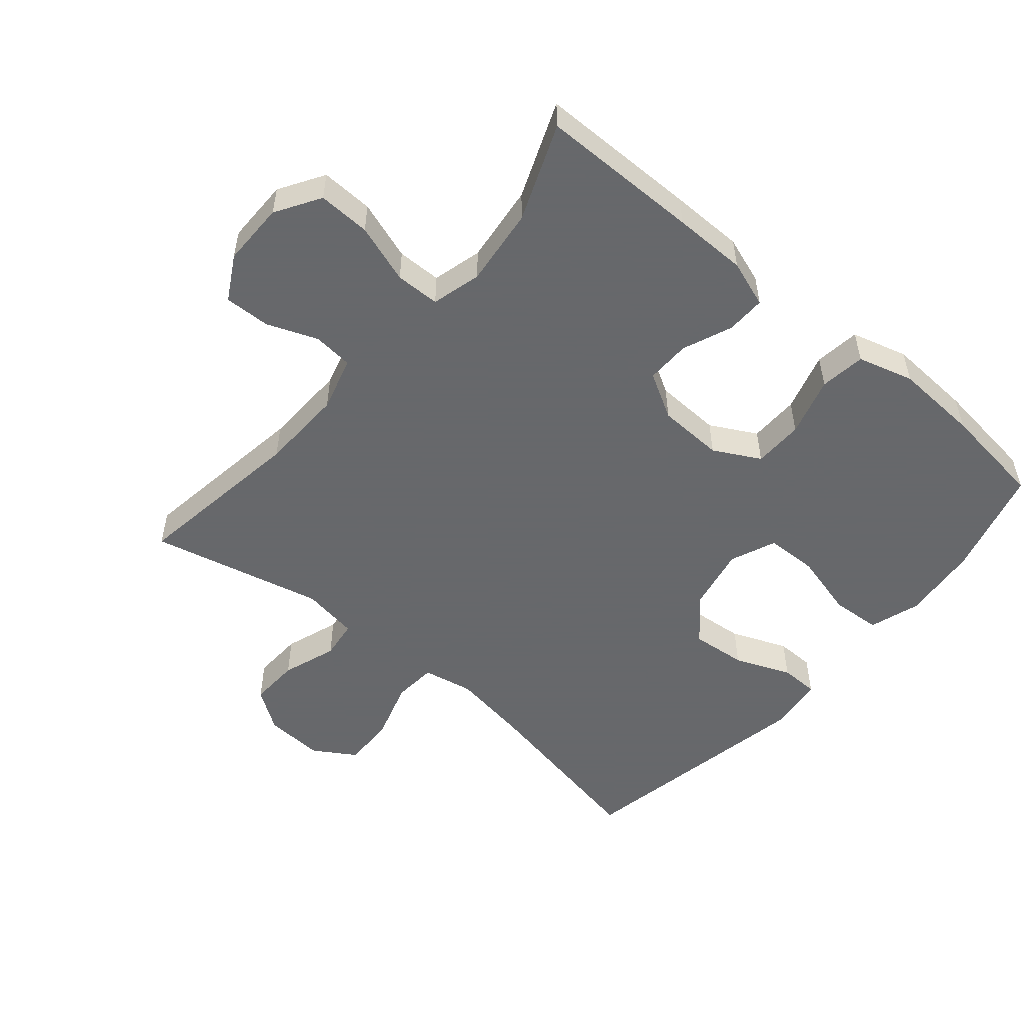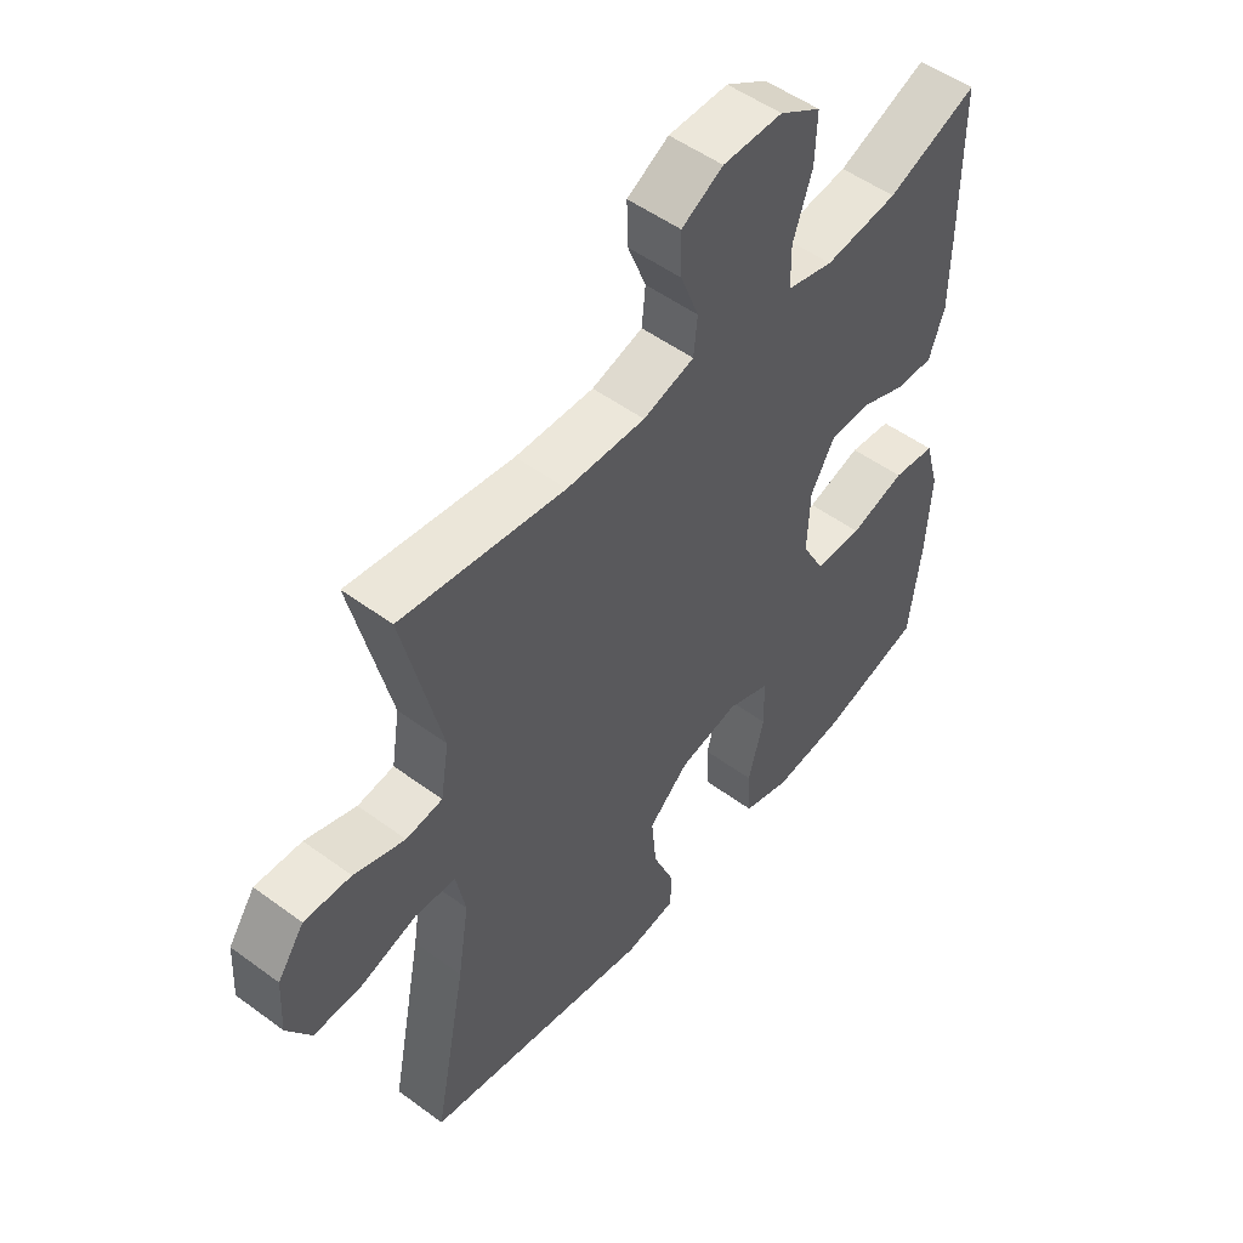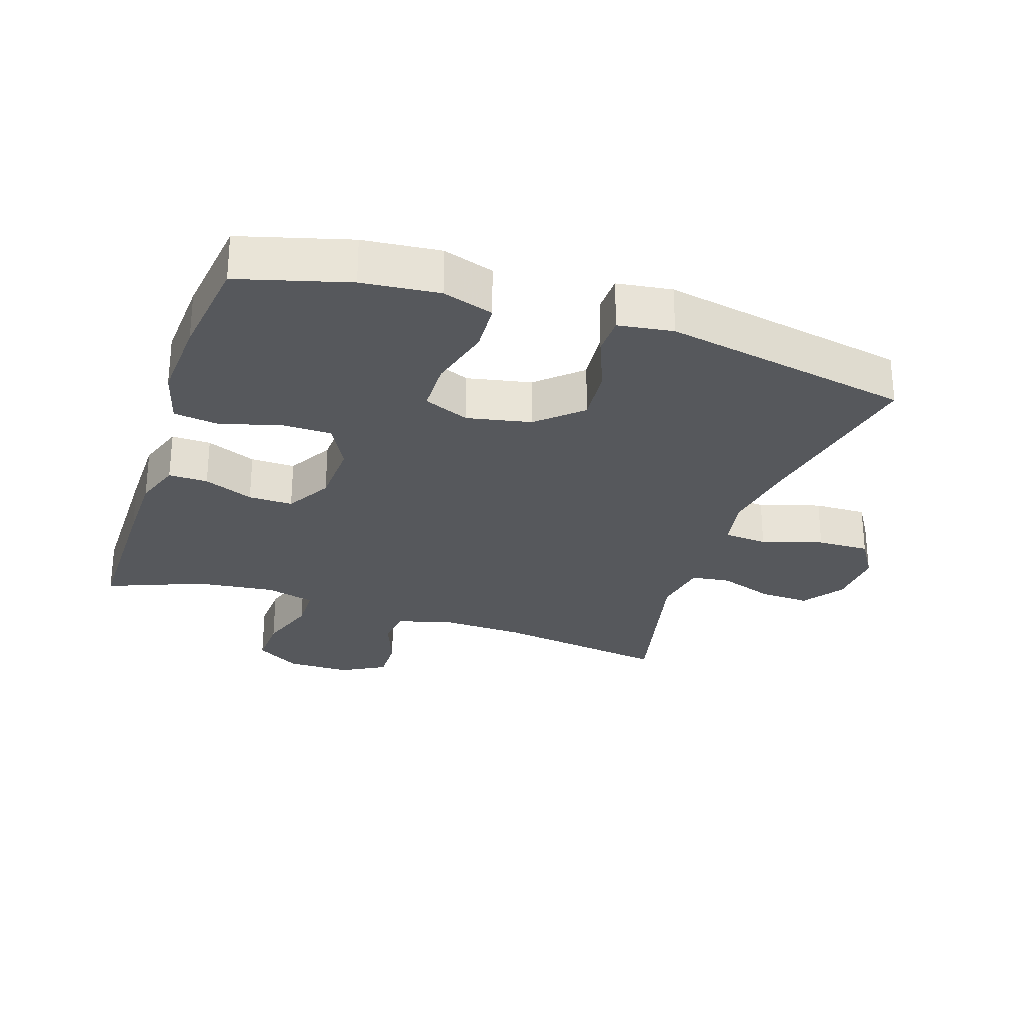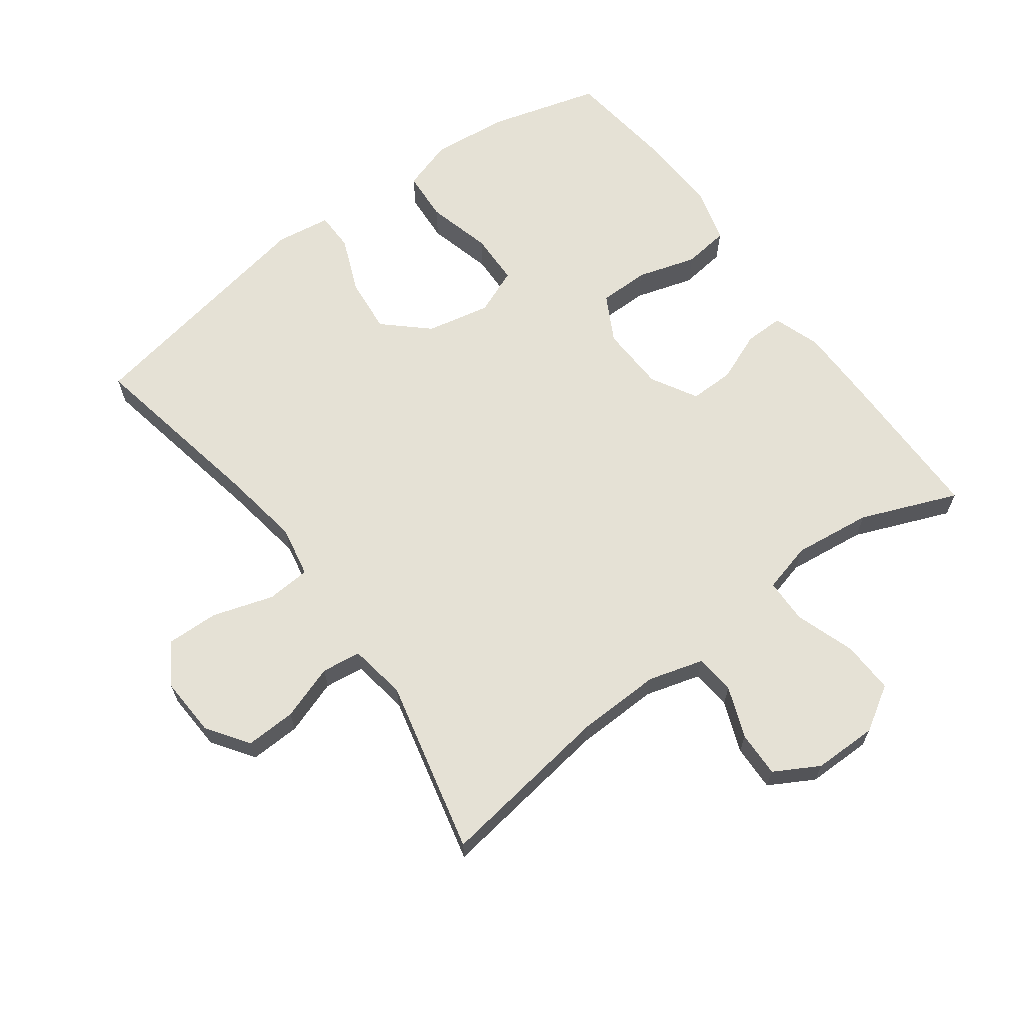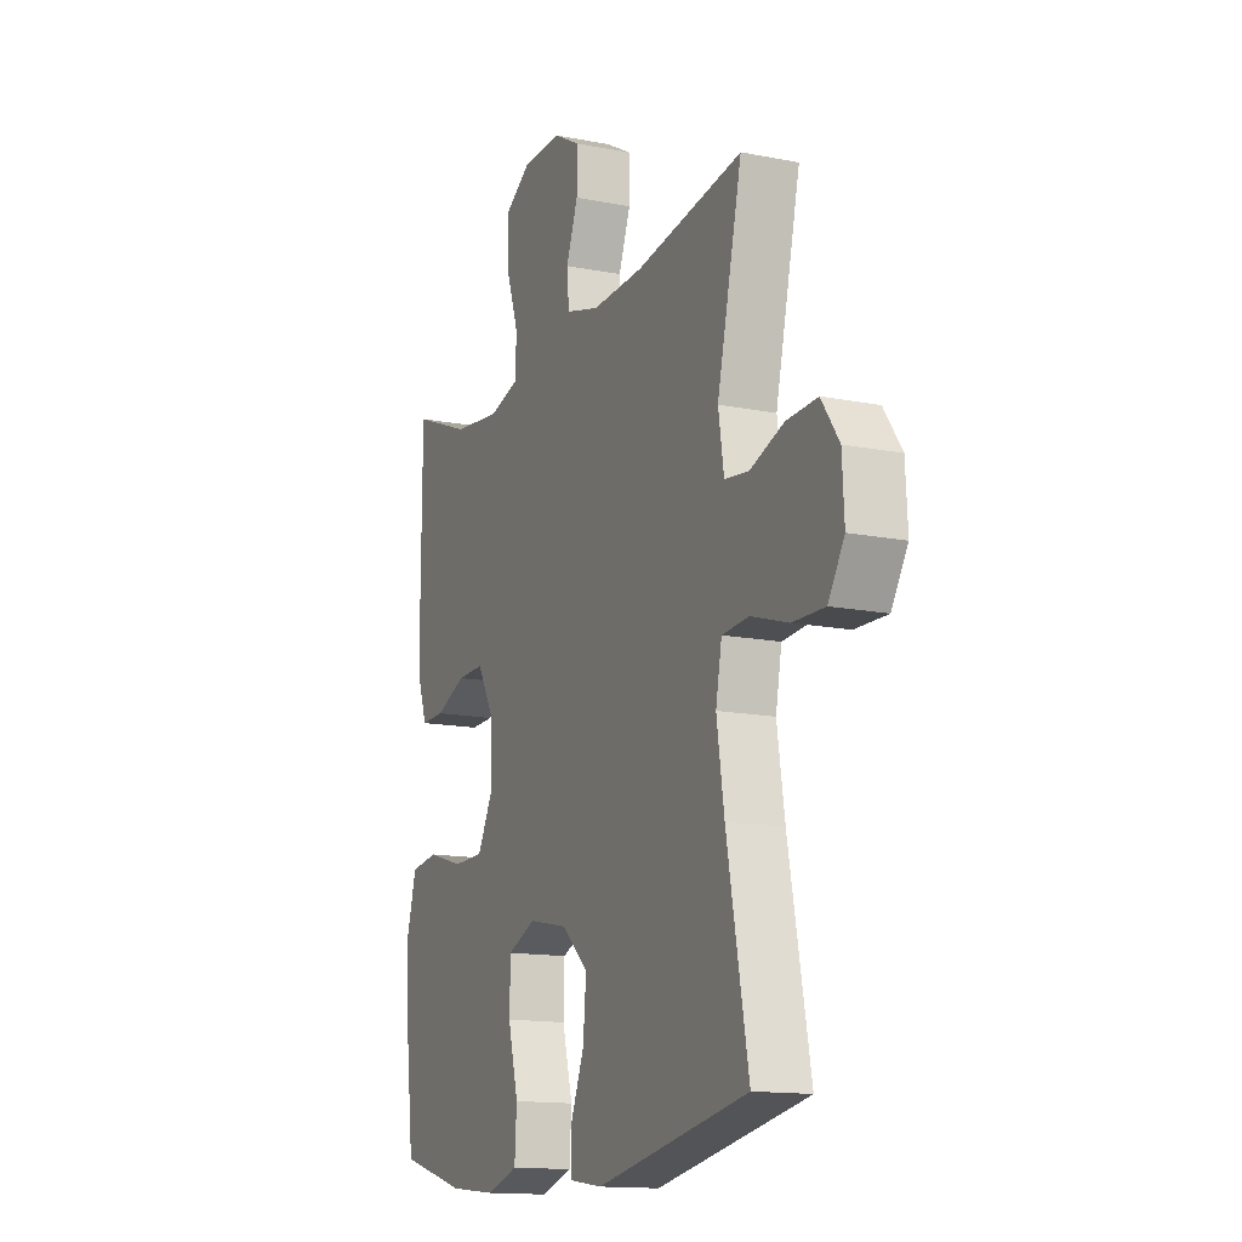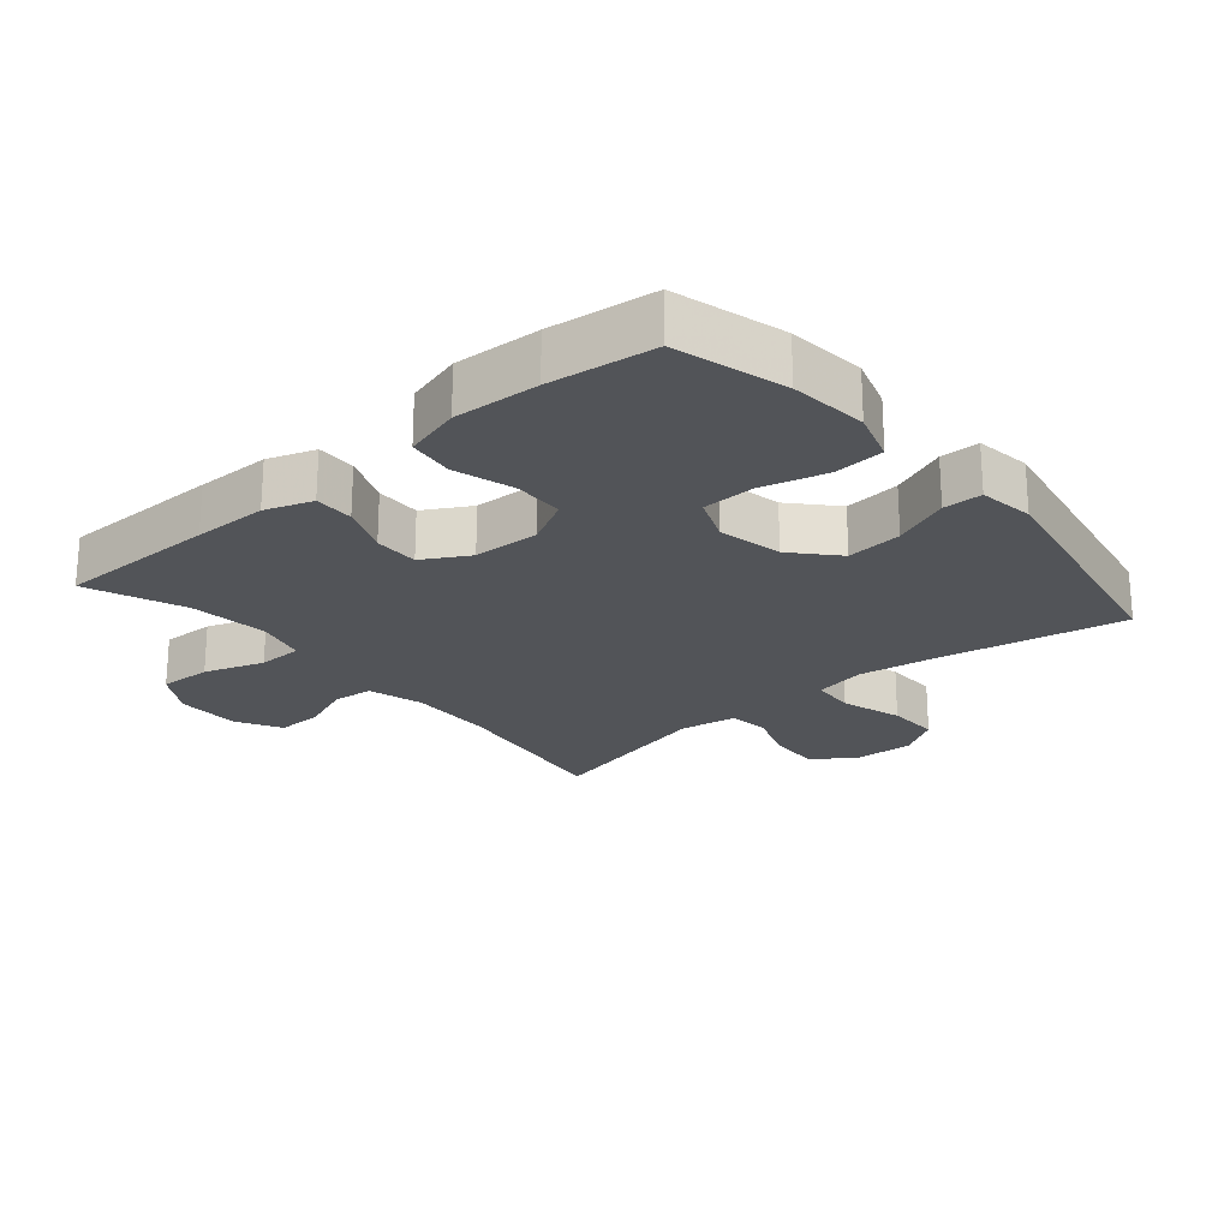
<metadata>
{"format":"obj","ext":"obj","renderer":"f3d","projection":"perspective","resolution":1024,"background":"white","views":[{"elev":-52.3,"azim":49.7,"up":"+Y"},{"elev":51.7,"azim":-51.4,"up":"+Z"},{"elev":-27.8,"azim":161.5,"up":"+Y"},{"elev":65.1,"azim":-36.3,"up":"+Y"},{"elev":-14.3,"azim":-113.5,"up":"+Z"},{"elev":-22.8,"azim":130.4,"up":"+Y"}]}
</metadata>
<code>
v -0.5 0.07 -0.5
v -0.446 0.07 -0.22
v -0.427 0.07 -0.099
v -0.442 0.07 -0.021
v -0.509 0.07 -0.016
v -0.602 0.07 -0.045
v -0.682 0.07 -0.047
v -0.722 0.07 0.017
v -0.717 0.07 0.108
v -0.673 0.07 0.171
v -0.596 0.07 0.168
v -0.512 0.07 0.139
v -0.452 0.07 0.147
v -0.438 0.07 0.234
v -0.5 0.07 0.5
v -0.232 0.07 0.461
v -0.103 0.07 0.457
v -0.019 0.07 0.481
v -0.013 0.07 0.542
v -0.043 0.07 0.62
v -0.045 0.07 0.69
v 0.023 0.07 0.728
v 0.121 0.07 0.728
v 0.189 0.07 0.686
v 0.186 0.07 0.606
v 0.155 0.07 0.515
v 0.156 0.07 0.447
v 0.232 0.07 0.427
v 0.352 0.07 0.441
v 0.5 0.07 0.5
v 0.501 0.07 0.254
v 0.5 0.07 0.141
v 0.475 0.07 0.069
v 0.415 0.07 0.07
v 0.339 0.07 0.101
v 0.271 0.07 0.102
v 0.231 0.07 0.032
v 0.227 0.07 -0.069
v 0.265 0.07 -0.14
v 0.342 0.07 -0.141
v 0.433 0.07 -0.114
v 0.503 0.07 -0.123
v 0.527 0.07 -0.209
v 0.52 0.07 -0.339
v 0.5 0.07 -0.5
v 0.332 0.07 -0.547
v 0.214 0.07 -0.559
v 0.136 0.07 -0.534
v 0.131 0.07 -0.457
v 0.157 0.07 -0.358
v 0.155 0.07 -0.278
v 0.085 0.07 -0.249
v -0.013 0.07 -0.269
v -0.079 0.07 -0.329
v -0.071 0.07 -0.414
v -0.036 0.07 -0.5
v -0.037 0.07 -0.559
v -0.121 0.07 -0.571
v -0.5 0 -0.5
v -0.446 0 -0.22
v -0.427 0 -0.099
v -0.442 0 -0.021
v -0.509 0 -0.016
v -0.602 0 -0.045
v -0.682 0 -0.047
v -0.722 0 0.017
v -0.717 0 0.108
v -0.673 0 0.171
v -0.596 0 0.168
v -0.512 0 0.139
v -0.452 0 0.147
v -0.438 0 0.234
v -0.5 0 0.5
v -0.232 0 0.461
v -0.103 0 0.457
v -0.019 0 0.481
v -0.013 0 0.542
v -0.043 0 0.62
v -0.045 0 0.69
v 0.023 0 0.728
v 0.121 0 0.728
v 0.189 0 0.686
v 0.186 0 0.606
v 0.155 0 0.515
v 0.156 0 0.447
v 0.232 0 0.427
v 0.352 0 0.441
v 0.5 0 0.5
v 0.501 0 0.254
v 0.5 0 0.141
v 0.475 0 0.069
v 0.415 0 0.07
v 0.339 0 0.101
v 0.271 0 0.102
v 0.231 0 0.032
v 0.227 0 -0.069
v 0.265 0 -0.14
v 0.342 0 -0.141
v 0.433 0 -0.114
v 0.503 0 -0.123
v 0.527 0 -0.209
v 0.52 0 -0.339
v 0.5 0 -0.5
v 0.332 0 -0.547
v 0.214 0 -0.559
v 0.136 0 -0.534
v 0.131 0 -0.457
v 0.157 0 -0.358
v 0.155 0 -0.278
v 0.085 0 -0.249
v -0.013 0 -0.269
v -0.079 0 -0.329
v -0.071 0 -0.414
v -0.036 0 -0.5
v -0.037 0 -0.559
v -0.121 0 -0.571
f 58 1 2
f 57 58 2
f 56 57 2
f 55 56 2
f 54 55 2 3
f 53 54 3 4
f 52 53 4
f 51 52 4
f 48 49 50
f 47 48 50
f 46 47 50
f 45 46 50
f 44 45 50
f 43 44 50
f 42 43 50
f 41 42 50
f 40 41 50
f 39 40 50 51
f 38 39 51 4
f 33 34 35
f 32 33 35
f 31 32 35
f 30 31 35
f 29 30 35
f 28 29 35 36
f 27 28 36 37
f 24 25 26
f 23 24 26
f 22 23 26
f 21 22 26
f 20 21 26
f 19 20 26
f 18 19 26 27
f 38 4 5
f 37 38 5
f 27 37 5
f 18 27 5
f 17 18 5
f 10 11 12
f 9 10 12
f 8 9 12
f 7 8 12
f 6 7 12
f 5 6 12
f 5 12 13
f 16 17 5 13
f 14 15 16
f 13 14 16
f 60 59 116
f 60 116 115
f 60 115 114
f 60 114 113
f 61 60 113 112
f 62 61 112 111
f 62 111 110
f 62 110 109
f 108 107 106
f 108 106 105
f 108 105 104
f 108 104 103
f 108 103 102
f 108 102 101
f 108 101 100
f 108 100 99
f 108 99 98
f 109 108 98 97
f 62 109 97 96
f 93 92 91
f 93 91 90
f 93 90 89
f 93 89 88
f 93 88 87
f 94 93 87 86
f 95 94 86 85
f 84 83 82
f 84 82 81
f 84 81 80
f 84 80 79
f 84 79 78
f 84 78 77
f 85 84 77 76
f 63 62 96
f 63 96 95
f 63 95 85
f 63 85 76
f 63 76 75
f 70 69 68
f 70 68 67
f 70 67 66
f 70 66 65
f 70 65 64
f 70 64 63
f 71 70 63
f 71 63 75 74
f 74 73 72
f 74 72 71
f 1 59 60 2
f 2 60 61 3
f 3 61 62 4
f 4 62 63 5
f 5 63 64 6
f 6 64 65 7
f 7 65 66 8
f 8 66 67 9
f 9 67 68 10
f 10 68 69 11
f 11 69 70 12
f 12 70 71 13
f 13 71 72 14
f 14 72 73 15
f 15 73 74 16
f 16 74 75 17
f 17 75 76 18
f 18 76 77 19
f 19 77 78 20
f 20 78 79 21
f 21 79 80 22
f 22 80 81 23
f 23 81 82 24
f 24 82 83 25
f 25 83 84 26
f 26 84 85 27
f 27 85 86 28
f 28 86 87 29
f 29 87 88 30
f 30 88 89 31
f 31 89 90 32
f 32 90 91 33
f 33 91 92 34
f 34 92 93 35
f 35 93 94 36
f 36 94 95 37
f 37 95 96 38
f 38 96 97 39
f 39 97 98 40
f 40 98 99 41
f 41 99 100 42
f 42 100 101 43
f 43 101 102 44
f 44 102 103 45
f 45 103 104 46
f 46 104 105 47
f 47 105 106 48
f 48 106 107 49
f 49 107 108 50
f 50 108 109 51
f 51 109 110 52
f 52 110 111 53
f 53 111 112 54
f 54 112 113 55
f 55 113 114 56
f 56 114 115 57
f 57 115 116 58
f 58 116 59 1

</code>
